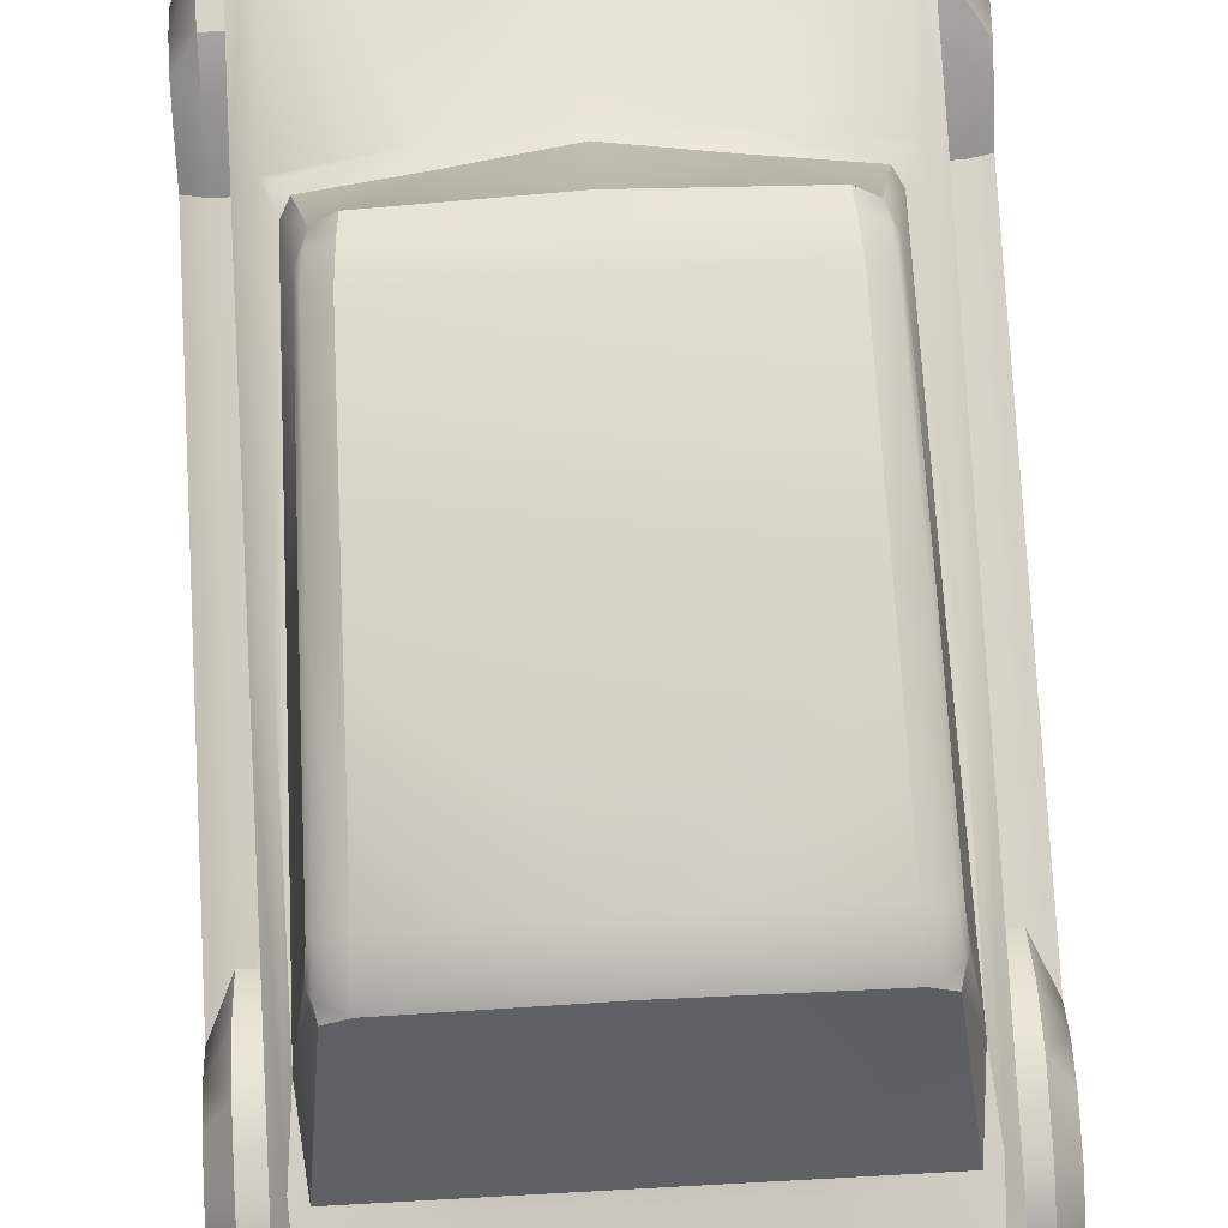
<metadata>
{"format":"obj","ext":"obj","renderer":"f3d","projection":"perspective","resolution":1024,"background":"white","views":[{"elev":75.8,"azim":176.9,"up":"+Y"}]}
</metadata>
<code>
o Wheels_Cube.006
v 0.1055 0.02851 -0.1871
v 0.1143 0.04534 -0.1771
v 0.1143 0.03136 -0.1771
v 0.1143 0.01955 0.189
v 0.1143 0.04313 0.1952
v 0.1143 0.03355 0.1952
v 0.1055 0.01119 0.2096
v 0.1055 0.03173 0.2187
v 0.1055 0.06606 0.2096
v 0.1143 0.05727 0.189
v 0.07475 0.04566 0.2187
v 0.07475 0.03173 0.2187
v 0.07475 0.06606 -0.1698
v 0.1055 0.04885 -0.1871
v 0.07475 0.04885 -0.1871
v 0.07475 0.07615 0.1732
v 0.1055 0.06606 0.1566
v 0.07475 0.06606 0.1566
v 0.07475 0.06606 -0.1002
v 0.1055 0.07413 -0.1207
v 0.07475 0.07413 -0.1207
v 0.07475 0.04914 -0.08292
v 0.1055 0.06606 -0.1002
v 0.07475 0.04914 0.1346
v 0.1055 0.04914 -0.08292
v 0.1055 0.04914 0.1346
v 0.07475 0.06606 0.2096
v 0.1055 0.07615 0.1931
v 0.07475 0.07615 0.1931
v 0.1055 0.06606 -0.1698
v 0.1143 0.05727 -0.1623
v 0.1143 0.05727 -0.1144
v 0.1143 0.06286 -0.1285
v 0.1143 0.04559 -0.1025
v 0.1143 0.04559 0.1374
v 0.1143 0.05727 0.1525
v 0.1143 0.06426 0.1776
v 0.1055 0.01119 -0.1698
v 0.1055 0.003075 -0.1207
v 0.1143 0.01955 -0.1144
v 0.1055 0.01119 -0.1002
v 0.1143 0.01961 -0.1025
v 0.1055 0.01135 -0.08292
v 0.1143 0.01961 0.1374
v 0.1055 0.01135 0.1346
v 0.1143 0.01955 0.1525
v 0.1055 0.01119 0.1566
v 0.1055 0.00104 0.1931
v 0.1143 0.01955 -0.1623
v 0.1143 0.06426 0.1639
v 0.1143 0.01263 0.1776
v 0.1143 0.01263 0.1639
v 0.1055 0.00104 0.1732
v 0.1055 0.07615 0.1732
v 0.07475 0.07413 -0.1494
v 0.1143 0.06286 -0.1482
v 0.1143 0.01401 -0.1285
v 0.1143 0.01401 -0.1482
v 0.1055 0.003075 -0.1494
v 0.1055 0.07413 -0.1494
v 0.07475 0.003075 -0.1207
v 0.07475 0.00104 0.1931
v 0.07475 0.01119 0.2096
v 0.07475 0.00104 0.1732
v 0.07475 0.01119 0.1566
v 0.07475 0.01135 0.1346
v 0.07475 0.01119 -0.1002
v 0.07475 0.01135 -0.08292
v 0.07475 0.003075 -0.1494
v 0.07475 0.02851 -0.1871
v 0.07475 0.01119 -0.1698
v -0.1055 0.02851 -0.1871
v -0.1143 0.04534 -0.1771
v -0.1055 0.04885 -0.1871
v -0.1143 0.01955 0.189
v -0.1143 0.04313 0.1952
v -0.1143 0.05727 0.189
v -0.1055 0.01119 0.2096
v -0.1143 0.03355 0.1952
v -0.1055 0.06606 0.2096
v -0.07879 0.04566 0.2187
v -0.1055 0.03173 0.2187
v -0.07879 0.03173 0.2187
v -0.07879 0.06606 -0.1698
v -0.07879 0.04885 -0.1871
v -0.1055 0.06606 0.1566
v -0.07879 0.07615 0.1732
v -0.07879 0.06606 0.1566
v -0.1055 0.07413 -0.1207
v -0.07879 0.06606 -0.1002
v -0.07879 0.07413 -0.1207
v -0.1055 0.06606 -0.1002
v -0.07879 0.04914 -0.08292
v -0.1055 0.04914 -0.08292
v -0.07879 0.04914 0.1346
v -0.1055 0.04914 0.1346
v -0.1055 0.07615 0.1931
v -0.07879 0.06606 0.2096
v -0.07879 0.07615 0.1931
v -0.1055 0.06606 -0.1698
v -0.1143 0.05727 -0.1144
v -0.1143 0.06286 -0.1285
v -0.1143 0.04559 -0.1025
v -0.1143 0.04559 0.1374
v -0.1143 0.05727 0.1525
v -0.1143 0.06426 0.1776
v -0.1055 0.01119 -0.1698
v -0.1143 0.03136 -0.1771
v -0.1055 0.003075 -0.1207
v -0.1143 0.01955 -0.1144
v -0.1143 0.01401 -0.1285
v -0.1055 0.01119 -0.1002
v -0.1143 0.01961 -0.1025
v -0.1055 0.01135 -0.08292
v -0.1143 0.01961 0.1374
v -0.1055 0.01135 0.1346
v -0.1143 0.01955 0.1525
v -0.1055 0.00104 0.1931
v -0.1143 0.01263 0.1776
v -0.1143 0.01955 -0.1623
v -0.1143 0.06426 0.1639
v -0.1143 0.01263 0.1639
v -0.1055 0.01119 0.1566
v -0.1055 0.00104 0.1732
v -0.1055 0.07615 0.1732
v -0.07879 0.07413 -0.1494
v -0.1143 0.06286 -0.1482
v -0.1143 0.01401 -0.1482
v -0.1055 0.003075 -0.1494
v -0.1143 0.05727 -0.1623
v -0.1055 0.07413 -0.1494
v -0.07879 0.003075 -0.1207
v -0.07879 0.00104 0.1931
v -0.07879 0.01119 0.2096
v -0.07879 0.00104 0.1732
v -0.07879 0.01119 0.1566
v -0.07879 0.01135 0.1346
v -0.07879 0.01119 -0.1002
v -0.07879 0.01135 -0.08292
v -0.07879 0.003075 -0.1494
v -0.07879 0.02851 -0.1871
v -0.07879 0.01119 -0.1698
v 0.1055 0.04566 0.2187
v -0.1055 0.04566 0.2187
v 0.05569 0.03658 -0.2349
v 0.05569 0.04462 -0.2411
v 0.05569 0.02862 -0.2346
v 0.09413 0.03657 -0.2349
v 0.06316 0.04462 -0.2411
v 0.09884 0.04467 -0.2396
v 0.06316 0.05264 -0.2349
v 0.06316 0.06592 -0.2342
v -0.05569 0.03658 -0.2349
v -0.05569 0.02862 -0.2346
v -0.05569 0.04462 -0.2411
v -0.06316 0.05264 -0.2349
v -0.06316 0.06592 -0.2342
v -0.06316 0.04462 -0.2411
v 0.09413 0.05264 -0.2349
v 0.1004 0.04462 -0.2148
v 0.09413 0.05264 -0.2147
v 0.06316 0.03649 -0.235
v 0.05569 0.05273 -0.235
v -0.09413 0.03657 -0.2349
v -0.09886 0.04464 -0.2396
v -0.09413 0.05264 -0.2349
v -0.1004 0.04462 -0.2148
v -0.09413 0.05264 -0.2147
v -0.09412 0.03658 -0.2147
v -0.05569 0.05273 -0.235
v -0.06316 0.03649 -0.235
v 0.09703 0.05264 0.233
v 0.09885 0.0448 0.239
v 0.1035 0.04462 0.2332
v 0.05741 0.04462 0.2392
v -0.06126 0.03658 0.233
v 0.06126 0.03658 0.233
v 0.06126 0.02862 0.2327
v 0.06511 0.04462 0.2392
v 0.06126 0.06592 0.2323
v 0.06126 0.05264 0.233
v 0.09703 0.03657 0.233
v -0.05741 0.04462 0.2392
v -0.06126 0.02862 0.2327
v -0.06511 0.04462 0.2392
v -0.06126 0.05264 0.233
v -0.06126 0.06592 0.2323
v 0.1035 0.04462 0.2228
v 0.09702 0.03658 0.2226
v -0.09703 0.03657 0.233
v -0.09703 0.05264 0.233
v -0.1035 0.04462 0.2228
v -0.1031 0.04496 0.2369
v 0.09412 0.03658 -0.2147
v 0.09703 0.05264 0.2226
v -0.09703 0.05264 0.2226
v -0.09702 0.03658 0.2226
v 0.04495 0.09009 0.2497
v 0.04495 0.07097 0.2207
v 0.04495 0.07097 0.2497
v 0.08464 0.09009 0.2207
v 0.08464 0.07097 0.2497
v 0.08464 0.07097 0.2207
v 0.07406 0.07097 0.2497
v 0.07406 0.07097 0.2207
v 0.07406 0.09009 0.2207
v 0.08464 0.09009 0.2497
v 0.05132 0.09009 0.2207
v 0.07406 0.09009 0.2497
v 0.05132 0.07097 0.2497
v 0.05132 0.07097 0.2207
v 0.04495 0.07097 -0.2229
v 0.04495 0.09009 -0.252
v 0.04495 0.07097 -0.252
v 0.08464 0.07097 -0.252
v 0.08464 0.09009 -0.2229
v 0.08464 0.07097 -0.2229
v 0.07406 0.07097 -0.2229
v 0.08464 0.09009 -0.252
v 0.07406 0.09009 -0.2229
v 0.07406 0.09009 -0.252
v 0.05132 0.09009 -0.2229
v 0.05132 0.07097 -0.252
v 0.05132 0.07097 -0.2229
v 0.07406 0.07097 -0.252
v -0.04495 0.07097 0.2207
v -0.04495 0.09009 0.2497
v -0.04495 0.07097 0.2497
v -0.08464 0.07097 0.2497
v -0.08464 0.09009 0.2207
v -0.08464 0.07097 0.2207
v -0.07406 0.07097 0.2497
v -0.07406 0.07097 0.2207
v -0.08464 0.09009 0.2497
v -0.07406 0.09009 0.2207
v -0.07406 0.09009 0.2497
v -0.05132 0.09009 0.2207
v -0.05132 0.07097 0.2497
v -0.05132 0.07097 0.2207
v -0.04495 0.09009 -0.252
v -0.04495 0.07097 -0.2229
v -0.04495 0.07097 -0.252
v -0.08464 0.09009 -0.2229
v -0.08464 0.07097 -0.252
v -0.08464 0.07097 -0.2229
v -0.07406 0.07097 -0.252
v -0.07406 0.07097 -0.2229
v -0.07406 0.09009 -0.2229
v -0.08464 0.09009 -0.252
v -0.05132 0.09009 -0.2229
v -0.07406 0.09009 -0.252
v -0.05132 0.07097 -0.252
v -0.05132 0.07097 -0.2229
v 0.04495 0.09009 0.2207
v 0.05132 0.09009 0.2497
v 0.04495 0.09009 -0.2229
v 0.05132 0.09009 -0.252
v -0.04495 0.09009 0.2207
v -0.05132 0.09009 0.2497
v -0.04495 0.09009 -0.2229
v -0.05132 0.09009 -0.252
v -0.0432 0.09561 0.2499
v -0.0432 0.06538 0.2464
v -0.0432 0.06538 0.2499
v 0.0432 0.09561 0.2464
v 0.0432 0.06538 0.2499
v 0.0432 0.06538 0.2464
v 0.0432 0.09561 0.2499
v -0.0432 0.09561 0.2464
v 0 0.03398 0.2309
v -0.09545 0.03317 0.224
v 0 0.03317 0.224
v -0.08961 0.1086 -0.1508
v -0.08698 0.1117 -0.1212
v -0.08391 0.1082 -0.1536
v -0.04412 0.1137 0.1234
v -0.04109 0.1175 0.1143
v -0.07898 0.1148 0.1104
v -0.08738 0.102 -0.195
v -0.07724 0.1666 -0.09652
v -0.06882 0.1684 -0.1111
v -0.07822 0.1623 -0.111
v -0.04355 0.1082 -0.1536
v -0.04679 0.1069 -0.1586
v -0.09485 0.1058 -0.01161
v -0.0945 0.1021 -0.159
v -0.06794 0.1727 -0.09652
v -0.09952 0.05244 0.2369
v -0.09545 0.03398 0.2309
v -0.06483 0.1707 0.07772
v -0.06569 0.1742 0.06373
v -0.08996 0.05198 -0.234
v -0.07437 0.1682 0.06373
v -0.06681 0.1742 -0.01774
v -0.07597 0.168 -0.01775
v -0.09466 0.07178 -0.1363
v -0.09442 0.0711 -0.1024
v -0.08751 0.1141 0.1164
v -0.09514 0.109 0.1196
v -0.08648 0.0939 -0.2375
v -0.09298 0.08864 -0.2364
v -0.08521 0.09354 0.2432
v -0.08629 0.06823 0.2406
v -0.04491 0.06822 0.2406
v -0.09374 0.02748 0.05688
v -0.0823 0.1146 0.1035
v -0.08488 0.1143 0.1126
v -0.07717 0.1603 -0.1166
v -0.07994 0.1608 -0.1073
v -0.07593 0.1629 0.07443
v -0.07206 0.1628 0.08415
v -0.07361 0.1646 0.07763
v -0.06844 0.1659 -0.116
v -0.06394 0.1683 0.08617
v -0.07919 0.1641 -0.09614
v -0.07623 0.1657 0.06362
v -0.08344 0.09128 -0.2459
v -0.08881 0.09068 -0.2445
v -0.091 0.03046 -0.222
v -0.09326 0.02986 -0.1966
v -0.09801 0.07078 0.1972
v -0.09799 0.04586 0.2203
v -0.08617 0.1038 0.2244
v -0.09566 0.1029 0.2354
v -0.08801 0.1112 -0.01133
v -0.09714 0.096 0.2495
v -0.04491 0.09392 0.2432
v -0.08257 0.1142 0.1151
v 0 0.05201 0.2479
v -0.09952 0.05201 0.2479
v -0.09811 0.07673 0.2487
v -0.08912 0.0681 0.2465
v -0.08797 0.09538 0.2493
v -0.04212 0.0681 0.2465
v -0.04212 0.09582 0.2493
v -0.08882 0.07827 -0.247
v -0.08919 0.05783 -0.2428
v -0.09533 0.02748 -0.1657
v -0.0953 0.02748 -0.1613
v -0.09508 0.04824 -0.1609
v -0.09427 0.02748 -0.01731
v -0.09451 0.04659 -0.07883
v -0.09471 0.02748 -0.07921
v -0.0932 0.02748 0.1311
v -0.07788 0.1656 -0.01757
v -0.09628 0.07206 0.1632
v -0.09425 0.04895 0.1383
v -0.09336 0.02788 0.1375
v -0.09535 0.03291 0.2198
v -0.08464 0.1115 -0.01131
v 0 0.1149 0.1276
v 0 0.1719 -0.1112
v 0 0.1069 -0.1585
v 0 0.1082 -0.1536
v 0 0.05243 0.2369
v 0 0.1778 0.06373
v 0 0.03046 -0.222
v 0 0.05198 -0.234
v 0 0.1762 -0.09651
v 0 0.1777 -0.01774
v 0 0.1694 -0.116
v 0 0.1742 0.0777
v 0 0.1718 0.08705
v 0 0.09666 0.2495
v 0 0.1041 0.2244
v 0 0.07673 0.2487
v 0 0.05783 -0.2428
v 0 0.07827 -0.247
v 0 0.09128 -0.2459
v 0 0.0939 -0.2375
v 0.09545 0.03317 0.224
v 0.08961 0.1086 -0.1508
v 0.08698 0.1117 -0.1212
v 0.08391 0.1082 -0.1536
v 0.04412 0.1137 0.1234
v 0.04109 0.1175 0.1143
v 0.07898 0.1148 0.1104
v 0.08738 0.102 -0.195
v 0.07724 0.1666 -0.09652
v 0.06882 0.1684 -0.1111
v 0.07822 0.1623 -0.111
v 0.04355 0.1082 -0.1536
v 0.04679 0.1069 -0.1586
v 0 0.1189 0.1197
v 0.09485 0.1058 -0.01161
v 0.0945 0.1021 -0.159
v 0.06794 0.1727 -0.09652
v 0.09952 0.05244 0.2369
v 0.09545 0.03398 0.2309
v 0.06483 0.1707 0.07772
v 0.06569 0.1742 0.06373
v 0.08996 0.05198 -0.234
v 0.07437 0.1682 0.06373
v 0.06681 0.1742 -0.01774
v 0.07597 0.168 -0.01775
v 0.09466 0.07178 -0.1363
v 0.09442 0.0711 -0.1024
v 0.08751 0.1141 0.1164
v 0.09514 0.109 0.1196
v 0.08648 0.0939 -0.2375
v 0.09298 0.08864 -0.2364
v 0.08521 0.09354 0.2432
v 0.08629 0.06823 0.2406
v 0.04491 0.06822 0.2406
v 0.09374 0.02748 0.05688
v 0.0823 0.1146 0.1035
v 0.08488 0.1143 0.1126
v 0.07717 0.1603 -0.1166
v 0.07994 0.1608 -0.1073
v 0.07593 0.1629 0.07443
v 0.07206 0.1628 0.08415
v 0.07361 0.1646 0.07763
v 0.06844 0.1659 -0.116
v 0.06394 0.1683 0.08617
v 0.07919 0.1641 -0.09614
v 0.07623 0.1657 0.06362
v 0.08344 0.09128 -0.2459
v 0.08881 0.09068 -0.2445
v 0.091 0.03046 -0.222
v 0.09326 0.02986 -0.1966
v 0.09801 0.07078 0.1972
v 0.09799 0.04586 0.2203
v 0.08617 0.1038 0.2244
v 0.09566 0.1029 0.2354
v 0.08801 0.1112 -0.01133
v 0.09714 0.096 0.2495
v 0.04491 0.09392 0.2432
v 0.08257 0.1142 0.1151
v 0.09952 0.05201 0.2479
v 0.09811 0.07673 0.2487
v 0.08912 0.0681 0.2465
v 0.08797 0.09538 0.2493
v 0.04212 0.0681 0.2465
v 0.04212 0.09582 0.2493
v 0.08882 0.07827 -0.247
v 0.08919 0.05783 -0.2428
v 0 0.1016 0.2419
v 0.09533 0.02748 -0.1657
v 0.0953 0.02748 -0.1613
v 0.09508 0.04824 -0.1609
v 0.09427 0.02748 -0.01731
v 0.09451 0.04659 -0.07883
v 0.09471 0.02748 -0.07921
v 0.0932 0.02748 0.1311
v 0.07788 0.1656 -0.01757
v 0.09628 0.07206 0.1632
v 0.09425 0.04895 0.1383
v 0.09336 0.02788 0.1375
v 0.09535 0.03291 0.2198
v 0.08464 0.1115 -0.01131
f 145 146 147
f 148 149 150
f 151 149 152
f 153 154 155
f 156 157 158
f 149 159 150
f 160 159 161
f 160 148 150
f 146 162 147
f 151 152 163
f 149 163 152
f 145 147 162
f 158 164 165
f 166 158 165
f 166 167 168
f 167 164 169
f 170 146 155
f 145 155 146
f 170 157 156
f 155 171 158
f 158 170 155
f 171 154 153
f 172 173 174
f 175 176 177
f 177 178 175
f 179 178 177
f 179 175 178
f 175 180 181
f 181 180 179
f 175 179 180
f 182 179 177
f 176 183 184
f 185 176 184
f 184 183 185
f 183 186 187
f 186 185 187
f 187 185 183
f 179 172 181
f 188 172 174
f 182 174 173
f 188 182 189
f 185 190 176
f 191 185 186
f 191 192 193
f 192 190 193
f 183 181 186
f 176 175 183
f 148 162 149
f 149 151 159
f 160 150 159
f 160 194 148
f 146 149 162
f 149 146 163
f 158 171 164
f 166 156 158
f 166 165 167
f 167 165 164
f 170 163 146
f 145 153 155
f 155 154 171
f 158 157 170
f 182 173 179
f 179 173 172
f 188 195 172
f 188 174 182
f 185 193 190
f 191 193 185
f 191 196 192
f 192 197 190
f 183 175 181
f 1 2 3
f 4 5 6
f 7 6 8
f 9 5 10
f 8 11 12
f 5 8 6
f 13 14 15
f 16 17 18
f 19 20 21
f 22 23 19
f 24 25 22
f 18 26 24
f 27 28 29
f 2 30 31
f 20 32 33
f 23 34 32
f 25 35 34
f 26 36 35
f 28 10 37
f 3 38 1
f 39 40 41
f 41 42 43
f 43 44 45
f 45 46 47
f 48 4 7
f 2 49 3
f 40 34 42
f 34 44 42
f 35 46 44
f 50 51 52
f 47 52 53
f 53 51 48
f 17 50 36
f 54 37 50
f 29 54 16
f 55 30 13
f 56 57 58
f 49 59 38
f 59 57 39
f 31 60 56
f 60 33 56
f 21 60 55
f 11 9 27
f 61 59 39
f 62 53 48
f 63 48 7
f 64 47 53
f 65 45 47
f 66 43 45
f 67 39 41
f 68 41 43
f 69 38 59
f 12 7 8
f 70 14 1
f 71 1 38
f 72 73 74
f 75 76 77
f 78 79 75
f 76 80 77
f 81 82 83
f 82 76 79
f 74 84 85
f 86 87 88
f 89 90 91
f 92 93 90
f 94 95 93
f 96 88 95
f 97 98 99
f 73 100 74
f 101 89 102
f 103 92 101
f 104 94 103
f 105 96 104
f 77 97 106
f 107 108 72
f 109 110 111
f 112 113 110
f 114 115 113
f 116 117 115
f 118 75 119
f 120 73 108
f 110 103 101
f 115 103 113
f 117 104 115
f 119 121 122
f 123 122 117
f 124 119 122
f 121 86 105
f 106 125 121
f 125 99 87
f 100 126 84
f 111 127 128
f 129 120 107
f 129 111 128
f 130 131 100
f 102 131 127
f 131 91 126
f 80 81 98
f 129 132 109
f 124 133 118
f 118 134 78
f 123 135 124
f 116 136 123
f 114 137 116
f 109 138 112
f 112 139 114
f 107 140 129
f 78 83 82
f 74 141 72
f 72 142 107
f 1 14 2
f 4 10 5
f 7 4 6
f 9 143 5
f 8 143 11
f 5 143 8
f 13 30 14
f 16 54 17
f 19 23 20
f 22 25 23
f 24 26 25
f 18 17 26
f 27 9 28
f 2 14 30
f 20 23 32
f 23 25 34
f 25 26 35
f 26 17 36
f 28 9 10
f 3 49 38
f 39 57 40
f 41 40 42
f 43 42 44
f 45 44 46
f 48 51 4
f 2 31 49
f 40 32 34
f 34 35 44
f 35 36 46
f 50 37 51
f 47 46 52
f 53 52 51
f 17 54 50
f 54 28 37
f 29 28 54
f 55 60 30
f 56 33 57
f 49 58 59
f 59 58 57
f 31 30 60
f 60 20 33
f 21 20 60
f 11 143 9
f 61 69 59
f 62 64 53
f 63 62 48
f 64 65 47
f 65 66 45
f 66 68 43
f 67 61 39
f 68 67 41
f 69 71 38
f 12 63 7
f 70 15 14
f 71 70 1
f 72 108 73
f 75 79 76
f 78 82 79
f 76 144 80
f 81 144 82
f 82 144 76
f 74 100 84
f 86 125 87
f 89 92 90
f 92 94 93
f 94 96 95
f 96 86 88
f 97 80 98
f 73 130 100
f 101 92 89
f 103 94 92
f 104 96 94
f 105 86 96
f 77 80 97
f 107 120 108
f 109 112 110
f 112 114 113
f 114 116 115
f 116 123 117
f 118 78 75
f 120 130 73
f 110 113 103
f 115 104 103
f 117 105 104
f 119 106 121
f 123 124 122
f 124 118 119
f 121 125 86
f 106 97 125
f 125 97 99
f 100 131 126
f 111 102 127
f 129 128 120
f 129 109 111
f 130 127 131
f 102 89 131
f 131 89 91
f 80 144 81
f 129 140 132
f 124 135 133
f 118 133 134
f 123 136 135
f 116 137 136
f 114 139 137
f 109 132 138
f 112 138 139
f 107 142 140
f 78 134 83
f 74 85 141
f 72 141 142
f 57 32 40
f 51 10 4
f 36 52 46
f 31 58 49
f 111 101 102
f 119 77 106
f 122 105 117
f 128 130 120
f 57 33 32
f 51 37 10
f 36 50 52
f 31 56 58
f 111 110 101
f 119 75 77
f 122 121 105
f 128 127 130
f 198 199 200
f 201 202 203
f 203 204 205
f 206 207 201
f 208 209 206
f 205 210 211
f 209 210 204
f 212 213 214
f 215 216 217
f 218 215 217
f 219 220 216
f 221 222 220
f 223 218 224
f 223 221 225
f 226 227 228
f 229 230 231
f 232 231 233
f 234 235 230
f 236 237 235
f 238 233 239
f 238 236 232
f 240 241 242
f 243 244 245
f 245 246 247
f 248 249 243
f 250 251 248
f 247 252 253
f 251 252 246
f 198 254 199
f 201 207 202
f 203 202 204
f 206 209 207
f 208 255 209
f 205 204 210
f 209 255 210
f 212 256 213
f 215 219 216
f 218 225 215
f 219 221 220
f 221 257 222
f 223 225 218
f 223 257 221
f 226 258 227
f 229 234 230
f 232 229 231
f 234 236 235
f 236 259 237
f 238 232 233
f 238 259 236
f 240 260 241
f 243 249 244
f 245 244 246
f 248 251 249
f 250 261 251
f 247 246 252
f 251 261 252
f 255 200 210
f 254 255 208
f 211 200 199
f 214 257 223
f 257 256 222
f 214 224 212
f 228 259 238
f 259 258 237
f 228 239 226
f 261 242 252
f 260 261 250
f 253 242 241
f 255 198 200
f 254 198 255
f 211 210 200
f 214 213 257
f 257 213 256
f 214 223 224
f 228 227 259
f 259 227 258
f 228 238 239
f 261 240 242
f 260 240 261
f 253 252 242
f 207 204 202
f 225 219 215
f 232 234 229
f 249 246 244
f 207 209 204
f 225 221 219
f 232 236 234
f 249 251 246
f 262 263 264
f 265 266 267
f 268 264 266
f 267 264 263
f 269 268 265
f 262 269 263
f 265 268 266
f 268 262 264
f 267 266 264
f 269 262 268
f 270 271 272
f 273 274 275
f 276 277 278
f 273 275 279
f 280 281 282
f 283 284 275
f 277 351 384
f 285 273 286
f 287 352 281
f 353 283 354
f 288 289 270
f 290 356 291
f 357 292 358
f 293 294 295
f 295 287 280
f 294 359 287
f 296 297 286
f 298 285 299
f 291 360 294
f 279 300 301
f 302 303 304
f 293 290 291
f 305 299 285
f 306 307 278
f 282 308 309
f 310 311 312
f 313 282 281
f 293 310 312
f 290 311 314
f 306 311 310
f 308 274 309
f 352 313 281
f 362 314 363
f 315 295 280
f 295 316 293
f 309 280 282
f 301 319 320
f 321 322 288
f 300 318 301
f 323 299 324
f 298 306 325
f 325 274 273
f 364 324 326
f 276 328 298
f 329 330 288
f 331 332 333
f 330 334 332
f 335 326 333
f 334 366 335
f 302 332 303
f 303 334 304
f 327 333 302
f 334 327 304
f 301 318 336
f 370 369 317
f 337 358 292
f 336 367 337
f 317 369 368
f 279 284 370
f 270 289 271
f 278 307 328
f 328 276 278
f 280 287 281
f 277 276 351
f 285 325 273
f 287 359 352
f 353 284 283
f 355 288 270
f 290 362 356
f 357 319 292
f 293 291 294
f 295 294 287
f 294 360 359
f 338 339 340
f 286 338 340
f 341 285 342
f 285 286 297
f 342 343 341
f 297 342 285
f 286 340 296
f 298 325 285
f 291 356 360
f 301 286 279
f 286 273 279
f 327 302 304
f 293 312 290
f 285 341 305
f 305 344 299
f 313 308 282
f 293 316 310
f 290 312 311
f 306 278 311
f 308 275 274
f 352 361 313
f 362 290 314
f 315 345 295
f 295 345 316
f 309 315 280
f 320 338 286
f 286 301 320
f 331 326 324
f 324 299 346
f 321 324 346
f 299 344 347
f 344 348 347
f 324 321 331
f 288 330 331
f 271 289 322
f 289 288 322
f 322 349 271
f 288 331 321
f 299 347 346
f 323 298 299
f 298 328 307
f 307 306 298
f 306 350 325
f 325 350 274
f 324 437 323
f 437 365 323
f 364 437 324
f 298 323 276
f 323 365 276
f 365 351 276
f 288 355 329
f 331 330 332
f 330 329 334
f 335 364 326
f 326 331 333
f 335 366 364
f 334 329 366
f 302 333 332
f 303 332 334
f 327 335 333
f 334 335 327
f 336 337 301
f 337 292 301
f 292 319 301
f 318 300 317
f 300 370 317
f 337 367 358
f 336 368 367
f 368 336 317
f 336 318 317
f 370 300 279
f 279 275 284
f 284 353 370
f 277 311 278
f 363 277 384
f 315 309 274
f 283 361 354
f 308 283 275
f 277 314 311
f 363 314 277
f 274 350 315
f 350 306 316
f 306 310 316
f 316 345 350
f 345 315 350
f 283 313 361
f 308 313 283
f 270 272 371
f 372 374 373
f 375 377 376
f 372 378 374
f 379 381 380
f 382 374 383
f 376 384 351
f 385 386 372
f 387 380 352
f 353 354 382
f 388 270 389
f 390 391 356
f 357 358 392
f 393 395 394
f 395 379 387
f 394 387 359
f 396 386 397
f 398 399 385
f 391 394 360
f 378 401 400
f 402 404 403
f 393 391 390
f 405 385 399
f 406 377 407
f 381 409 408
f 410 412 411
f 413 380 381
f 393 412 410
f 390 414 411
f 406 410 411
f 408 409 373
f 352 380 413
f 362 363 414
f 415 379 395
f 395 393 416
f 409 381 379
f 401 420 419
f 421 388 422
f 400 401 418
f 423 424 399
f 398 425 406
f 425 372 373
f 364 426 424
f 375 398 428
f 329 388 429
f 430 432 431
f 429 431 433
f 434 432 426
f 433 434 366
f 402 403 431
f 403 404 433
f 427 402 432
f 433 404 427
f 401 435 418
f 370 417 369
f 436 392 358
f 435 436 367
f 417 368 369
f 378 370 383
f 270 371 389
f 377 428 407
f 428 377 375
f 379 380 387
f 376 351 375
f 385 372 425
f 387 352 359
f 353 382 383
f 355 270 388
f 390 356 362
f 357 392 419
f 393 394 391
f 395 387 394
f 394 359 360
f 438 440 439
f 386 440 438
f 441 442 385
f 385 397 386
f 442 441 443
f 397 385 442
f 386 396 440
f 398 385 425
f 391 360 356
f 401 378 386
f 386 378 372
f 427 404 402
f 393 390 412
f 385 405 441
f 405 399 444
f 413 381 408
f 393 410 416
f 390 411 412
f 406 411 377
f 408 373 374
f 352 413 361
f 362 414 390
f 415 395 445
f 395 416 445
f 409 379 415
f 420 386 438
f 386 420 401
f 430 424 426
f 424 446 399
f 421 446 424
f 399 447 444
f 444 447 448
f 424 430 421
f 388 430 429
f 371 422 389
f 389 422 388
f 422 371 449
f 388 421 430
f 399 446 447
f 423 399 398
f 398 407 428
f 407 398 406
f 406 425 450
f 425 373 450
f 424 423 437
f 437 423 365
f 364 424 437
f 398 375 423
f 423 375 365
f 365 375 351
f 388 329 355
f 430 431 429
f 429 433 329
f 434 426 364
f 426 432 430
f 434 364 366
f 433 366 329
f 402 431 432
f 403 433 431
f 427 432 434
f 433 427 434
f 435 401 436
f 436 401 392
f 392 401 419
f 418 417 400
f 400 417 370
f 436 358 367
f 435 367 368
f 368 417 435
f 435 417 418
f 370 378 400
f 378 383 374
f 383 370 353
f 376 377 411
f 363 384 376
f 415 373 409
f 382 354 361
f 408 374 382
f 376 411 414
f 363 376 414
f 373 415 450
f 450 416 406
f 406 416 410
f 416 450 445
f 445 450 415
f 382 361 413
f 408 382 413

</code>
